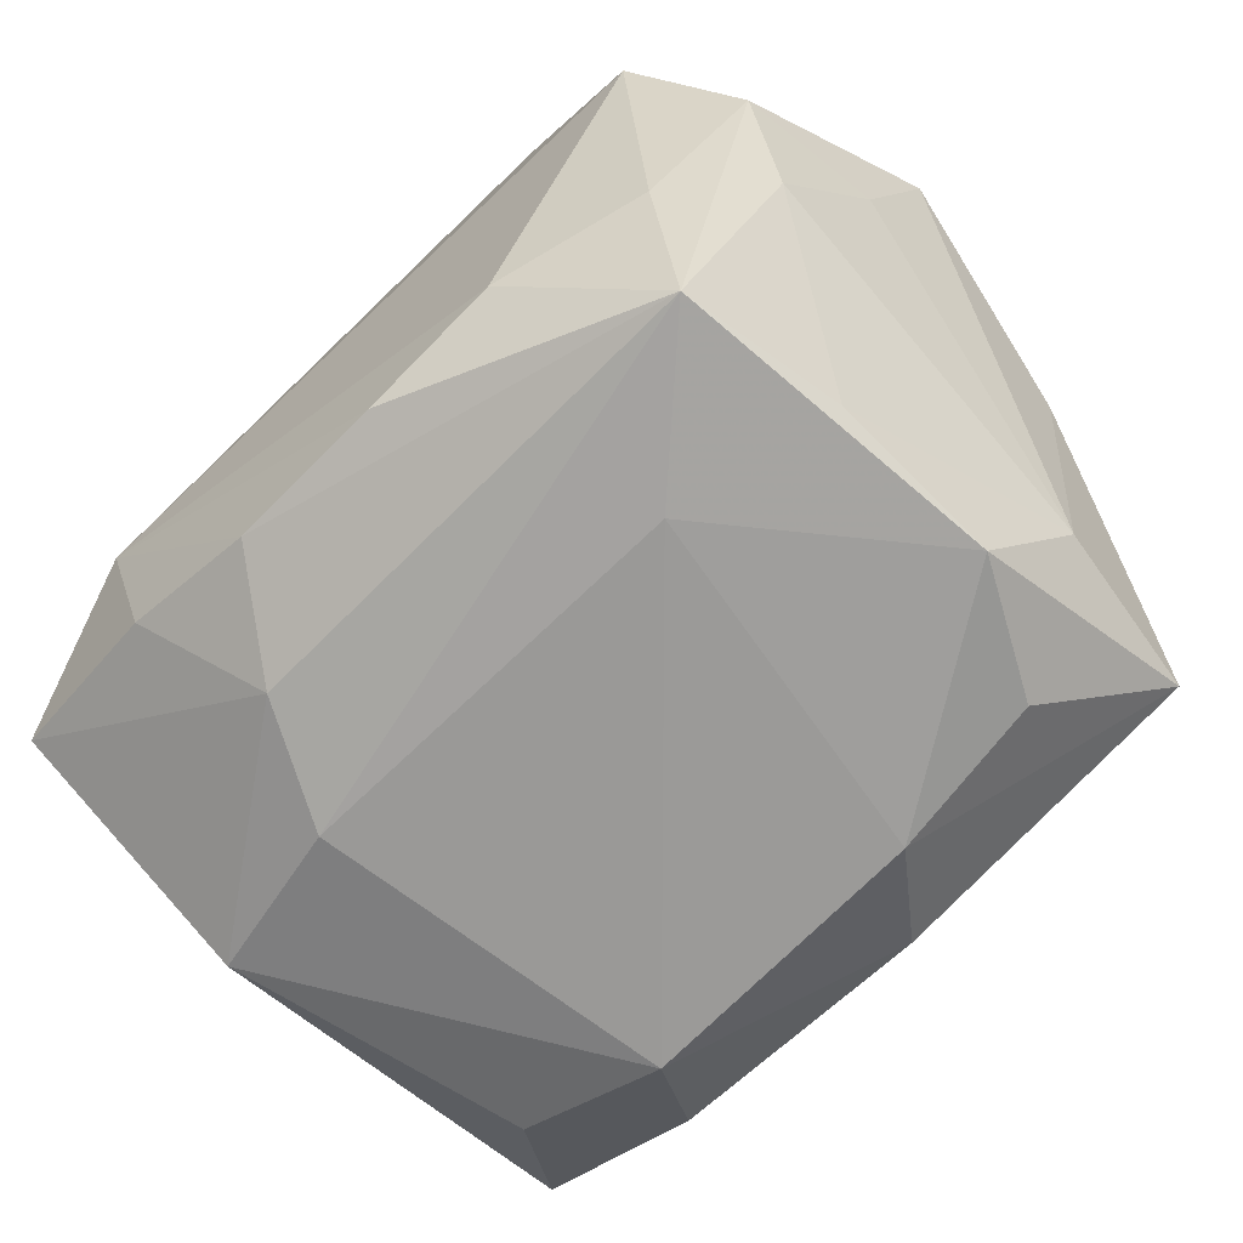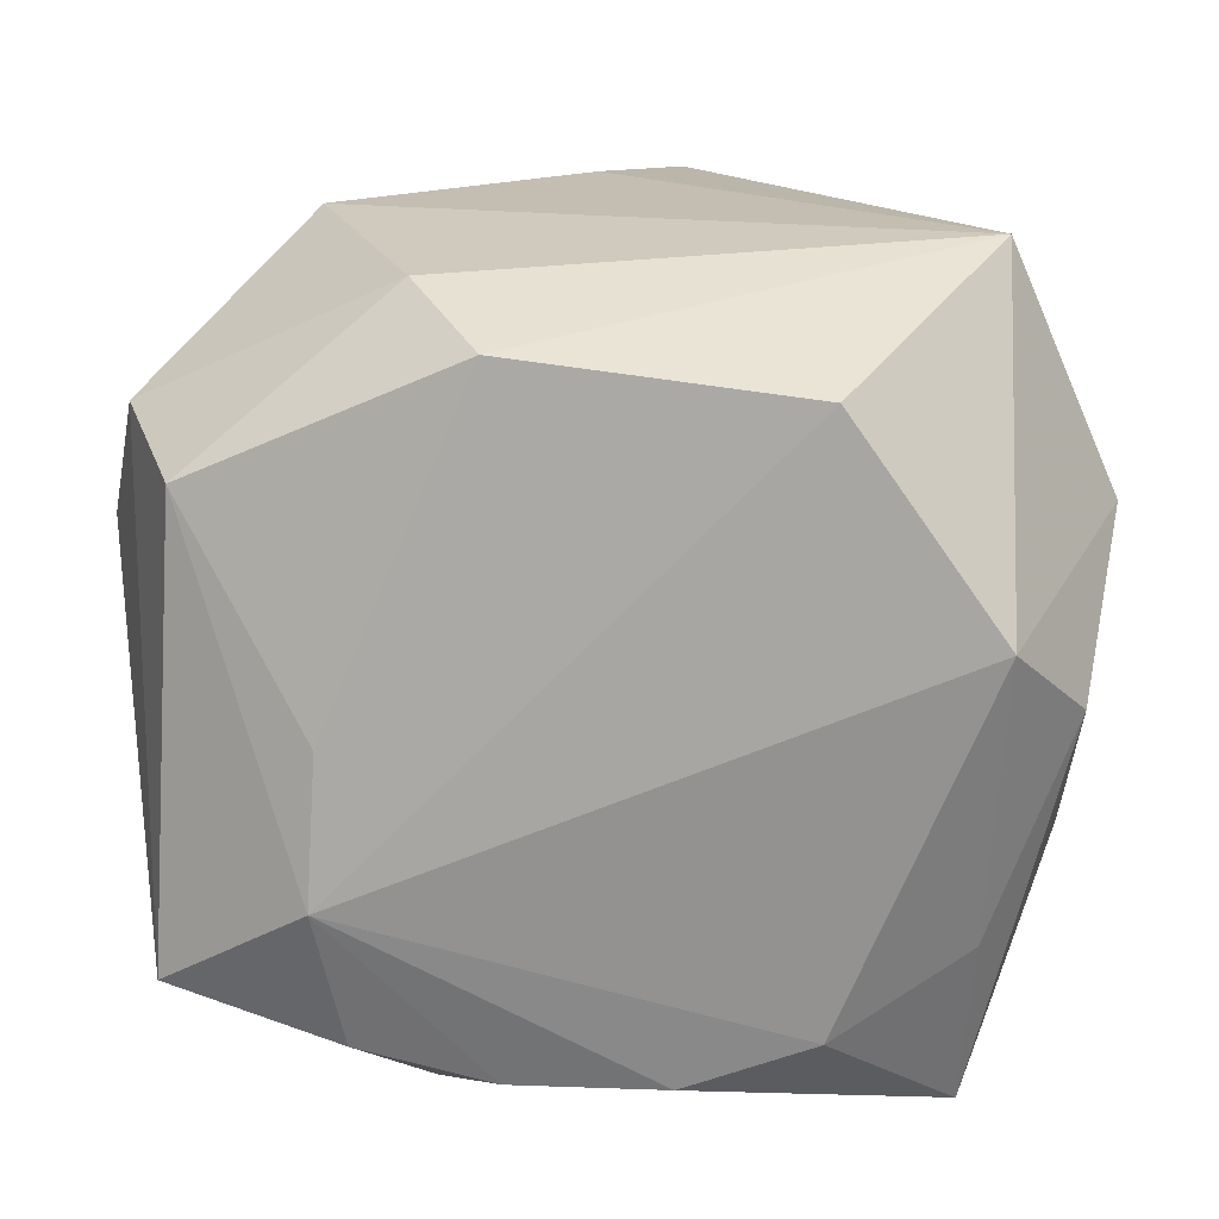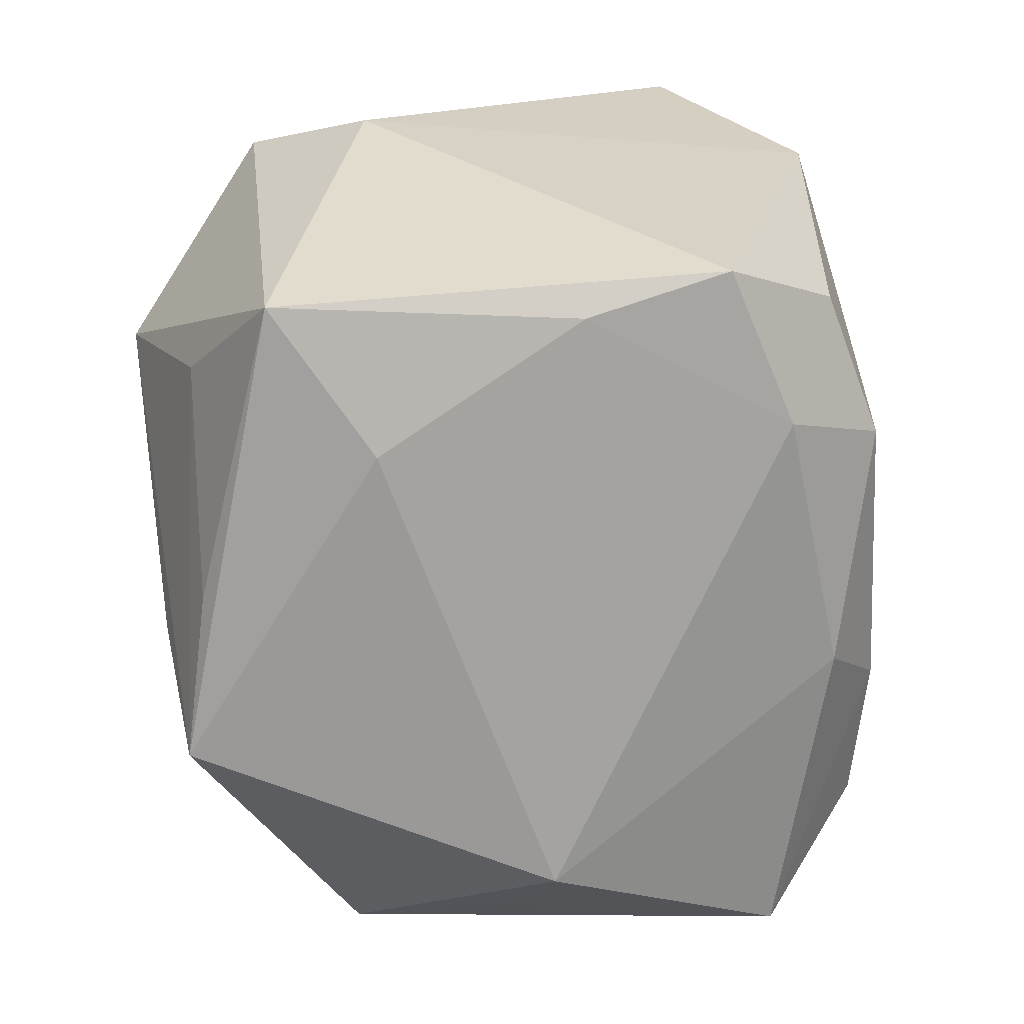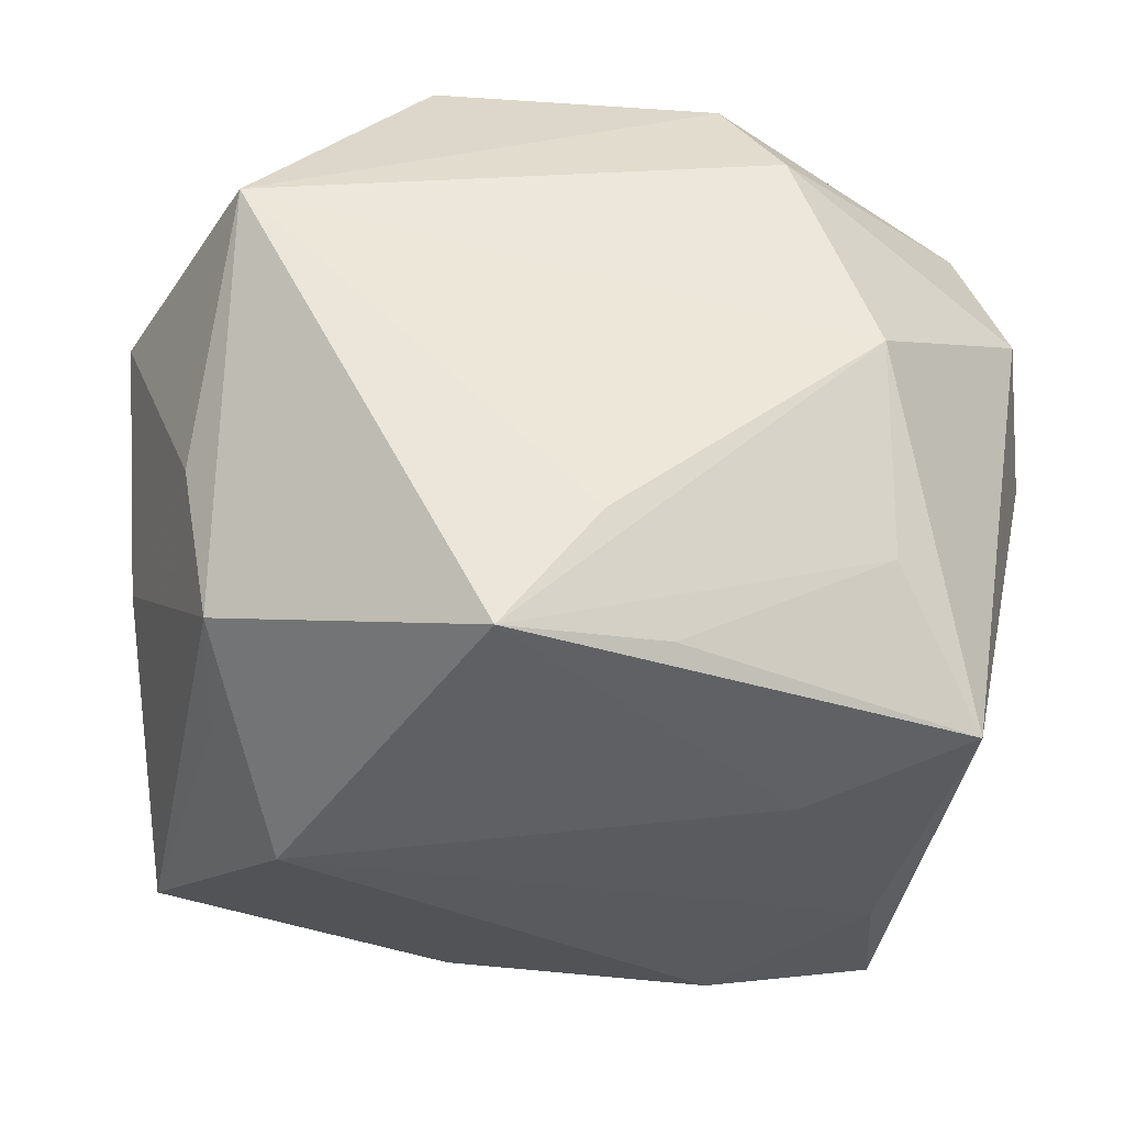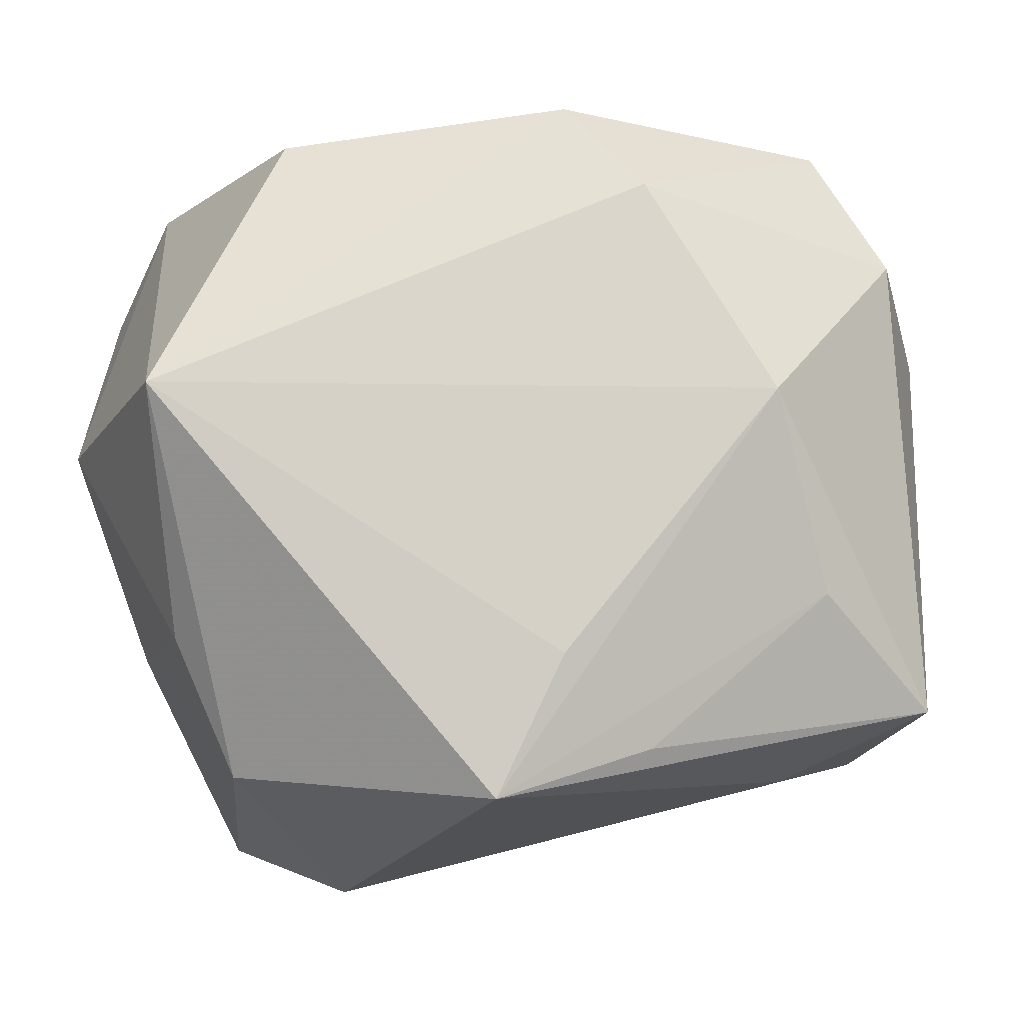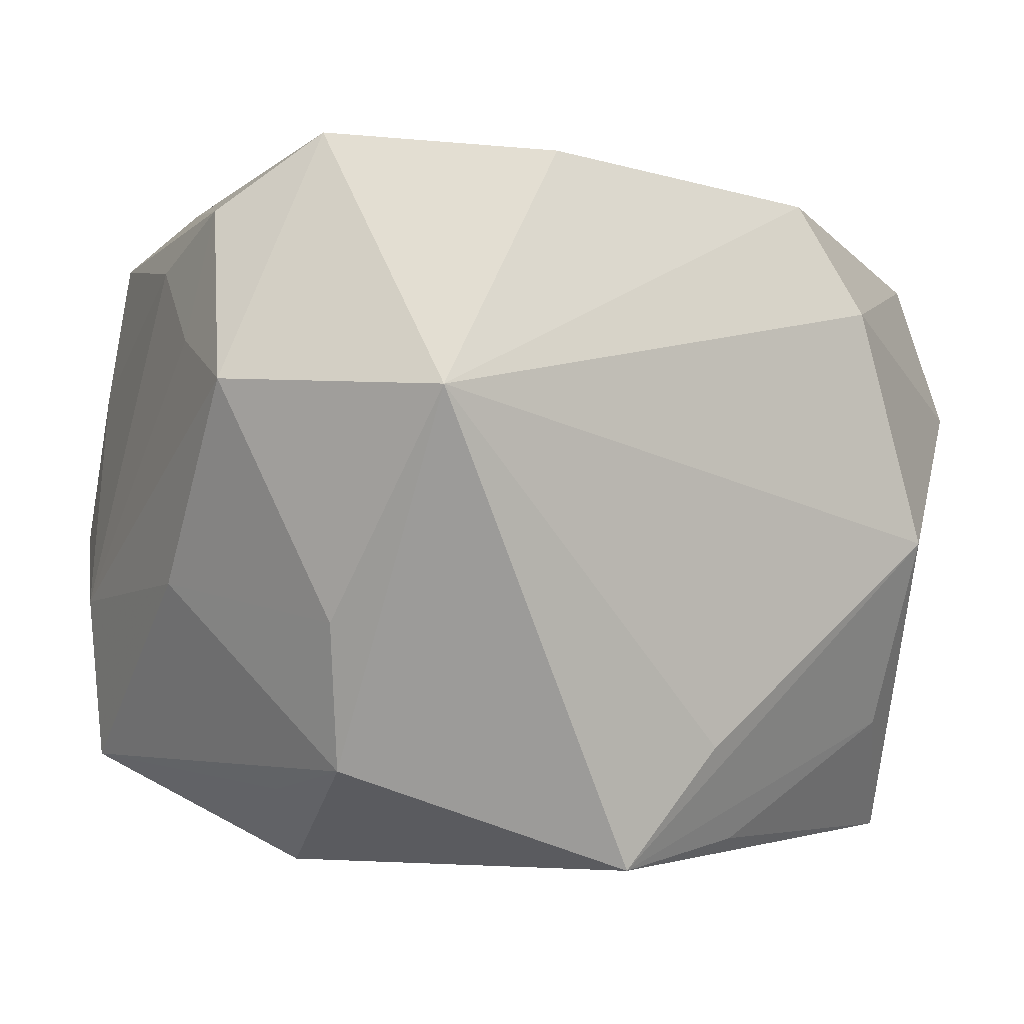
<metadata>
{"format":"obj","ext":"obj","renderer":"f3d","projection":"perspective","resolution":1024,"background":"white","views":[{"elev":-68.3,"azim":39.6,"up":"+Y"},{"elev":22.8,"azim":-2.9,"up":"+Y"},{"elev":-69.7,"azim":-84.9,"up":"+Z"},{"elev":-41.4,"azim":173.7,"up":"+Z"},{"elev":73.6,"azim":168.0,"up":"+Y"},{"elev":-2.8,"azim":145.1,"up":"+Z"}]}
</metadata>
<code>
v 0.02984 0.005429 -0.02688
v -0.04022 0.01077 0.002464
v 0.0266 -0.03229 0.02539
v 0.03824 8.226e-05 -0.008173
v 0.007552 -0.02882 -0.02565
v -0.01622 -0.02594 -0.02833
v -0.02284 0.03447 -0.004264
v -0.01579 0.03447 0.0169
v 0.02785 0.009959 0.03299
v -0.03246 -0.03101 0.006386
v -0.03172 0.01816 -0.03197
v 0.03123 -0.0318 -0.00301
v -0.02347 0.002031 0.02985
v 0.0307 0.03447 0.007735
v 0.04012 0.01293 0.009458
v -0.02398 0.02683 -0.0213
v 0.003372 -0.02696 0.03158
v 0.03563 -0.02215 -0.009605
v 0.02619 -0.03069 -0.01485
v 0.01483 -0.02283 0.03224
v -0.01901 -0.0336 0.01083
v 0.03407 -0.009127 0.02177
v -0.0218 -0.02351 0.02954
v -0.03779 0.02246 0.008888
v -0.02809 -0.008693 -0.03105
v 0.0001243 0.0321 -0.0229
v 0.02702 -0.01635 0.02904
v -0.01069 0.03148 0.02689
v -0.01005 -0.02688 0.0302
v 0.03485 0.002285 0.02615
v 0.02977 -0.03059 0.01149
v -0.0243 -0.01057 0.03195
v -0.01827 0.01001 -0.03408
v -0.01514 -0.03147 0.02106
v 0.02362 -0.001726 -0.03408
v 0.008335 0.0298 -0.03354
v -0.005773 0.02693 -0.03158
v 0.03446 -0.02168 -0.02466
v -0.03393 0.02034 0.02196
v 0.03739 0.00152 0.01406
v -0.03045 -0.02142 -0.02846
v 0.03331 0.02074 -0.01182
v 0.01572 -0.0337 0.01382
v 0.01484 0.02841 0.02978
v 0.03065 0.01758 -0.02469
v -0.03646 -0.01886 0.02659
v -0.02466 -0.03071 -0.01856
v -0.01192 -0.03423 -0.01952
v 0.01296 -0.03314 -0.01713
f 35 36 45
f 7 36 16
f 33 36 35
f 6 48 41
f 1 38 35
f 35 45 1
f 1 45 38
f 38 45 4
f 36 33 11
f 7 16 11
f 11 24 7
f 14 45 36
f 14 9 15
f 18 4 15
f 38 4 18
f 15 9 30
f 43 48 49
f 35 38 5
f 5 6 35
f 38 49 5
f 48 6 5
f 5 49 48
f 7 24 8
f 8 14 7
f 28 14 8
f 41 11 25
f 25 11 33
f 25 33 35
f 35 6 25
f 25 6 41
f 37 16 36
f 36 11 37
f 37 11 16
f 26 36 7
f 7 14 26
f 26 14 36
f 44 14 28
f 9 14 44
f 42 14 15
f 45 14 42
f 15 4 42
f 42 4 45
f 38 18 12
f 12 18 31
f 43 49 12
f 31 18 22
f 41 48 47
f 47 10 41
f 48 10 47
f 41 10 2
f 2 11 41
f 24 11 2
f 21 10 48
f 21 48 43
f 32 44 28
f 9 44 32
f 19 49 38
f 38 12 19
f 19 12 49
f 15 30 40
f 30 22 40
f 40 18 15
f 40 22 18
f 3 22 30
f 31 22 3
f 43 12 3
f 3 12 31
f 3 21 43
f 28 8 39
f 39 8 24
f 17 3 20
f 9 32 20
f 20 32 17
f 21 3 34
f 10 21 34
f 13 32 28
f 28 39 13
f 13 39 32
f 32 39 46
f 46 23 32
f 46 2 10
f 10 34 46
f 46 34 23
f 24 2 46
f 46 39 24
f 9 20 27
f 27 20 3
f 27 30 9
f 27 3 30
f 23 34 29
f 17 32 29
f 32 23 29
f 29 3 17
f 29 34 3

</code>
